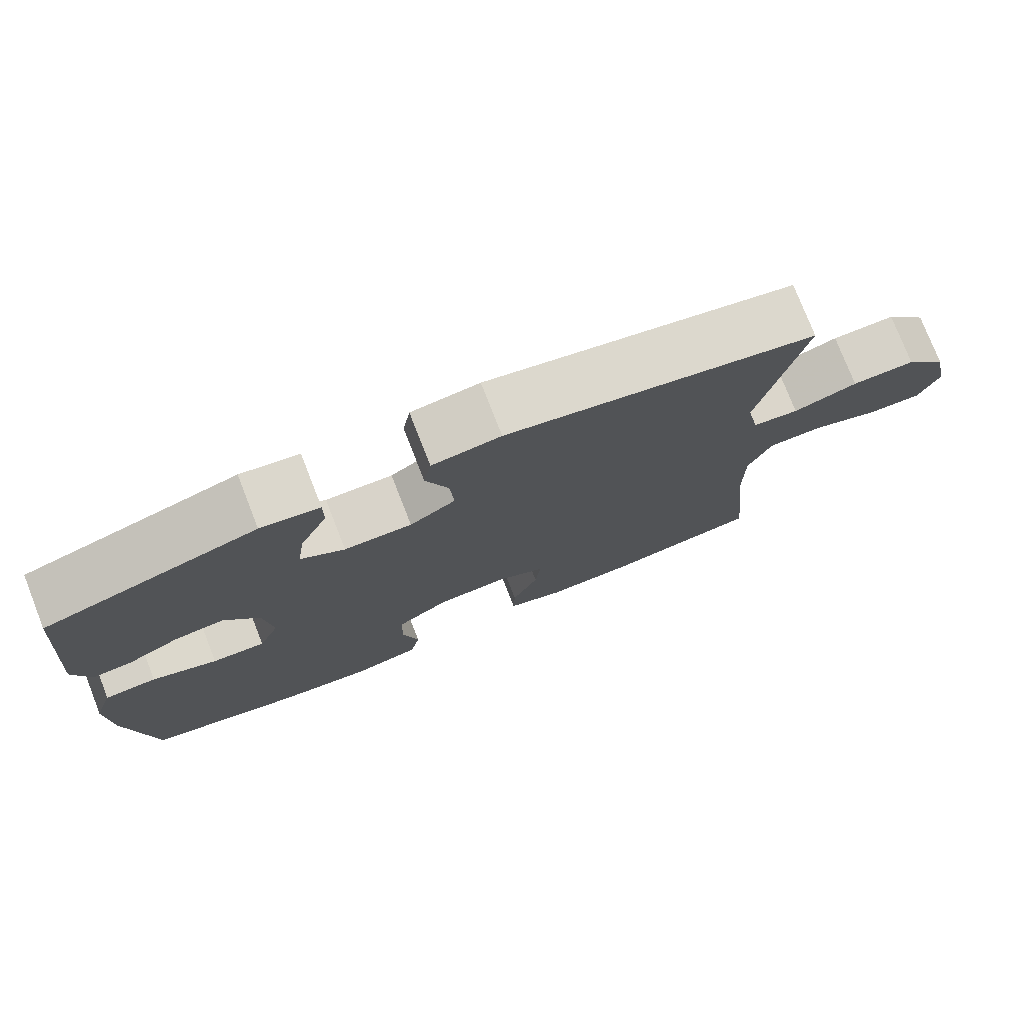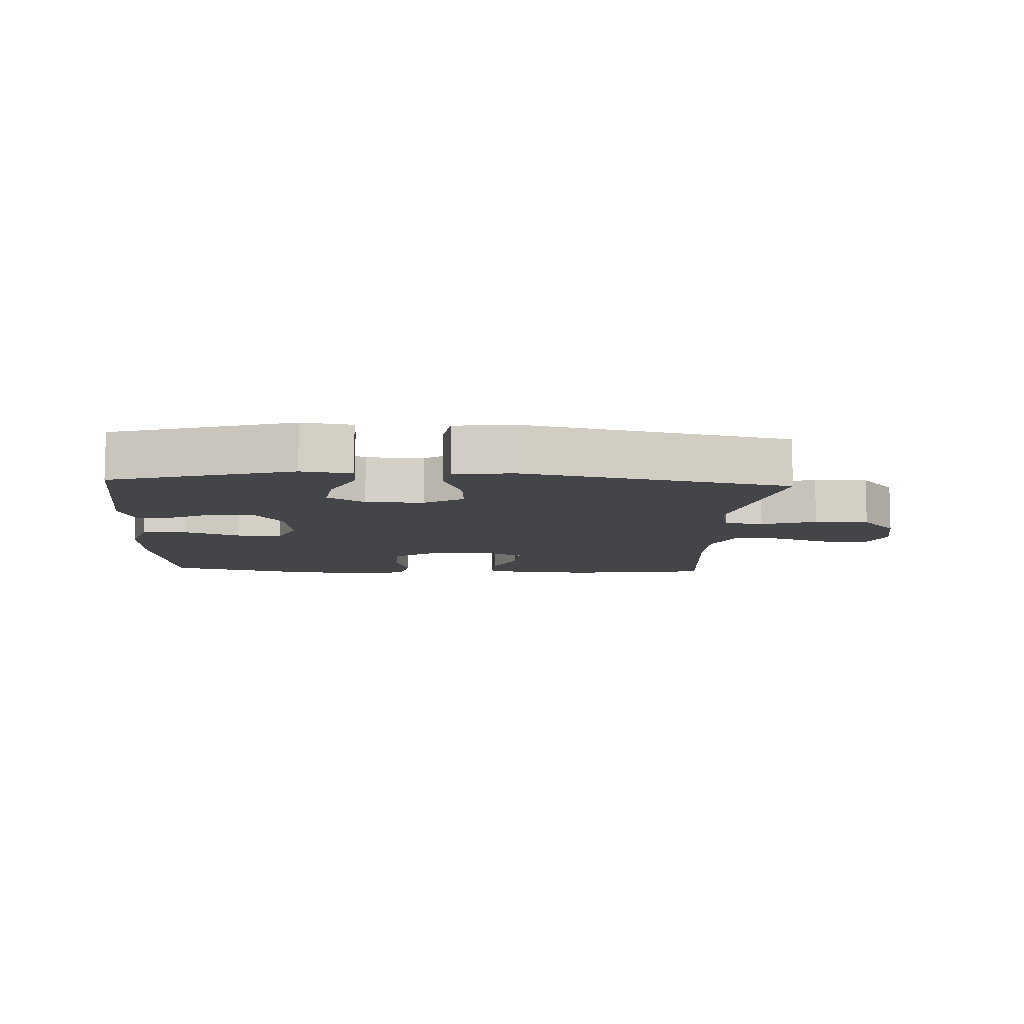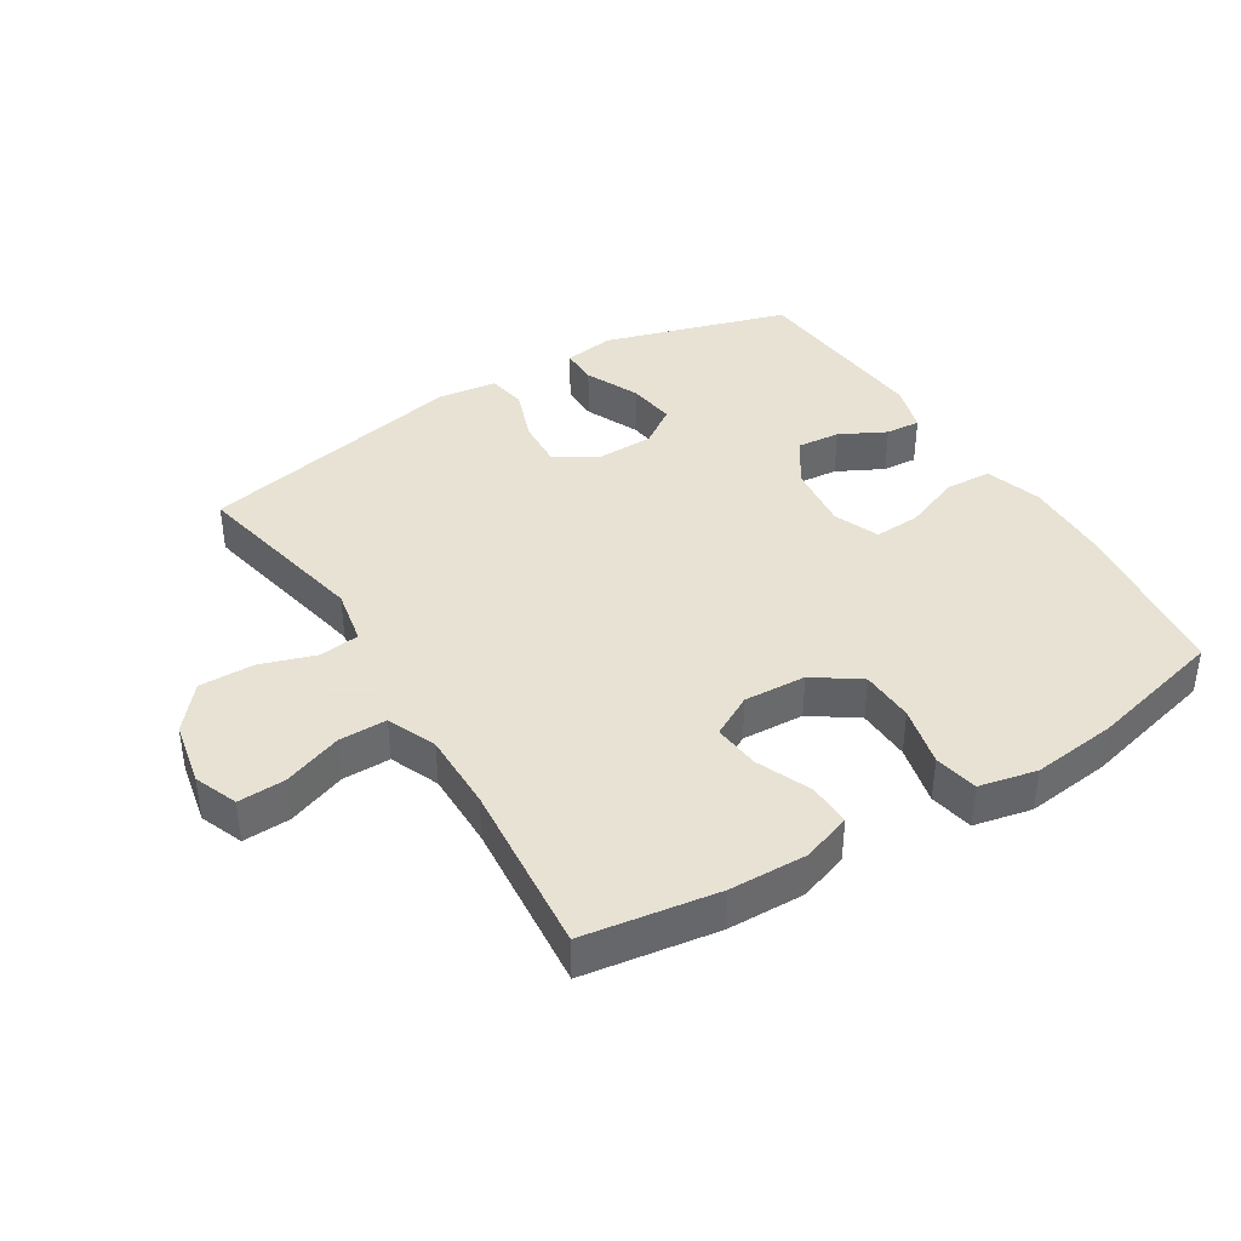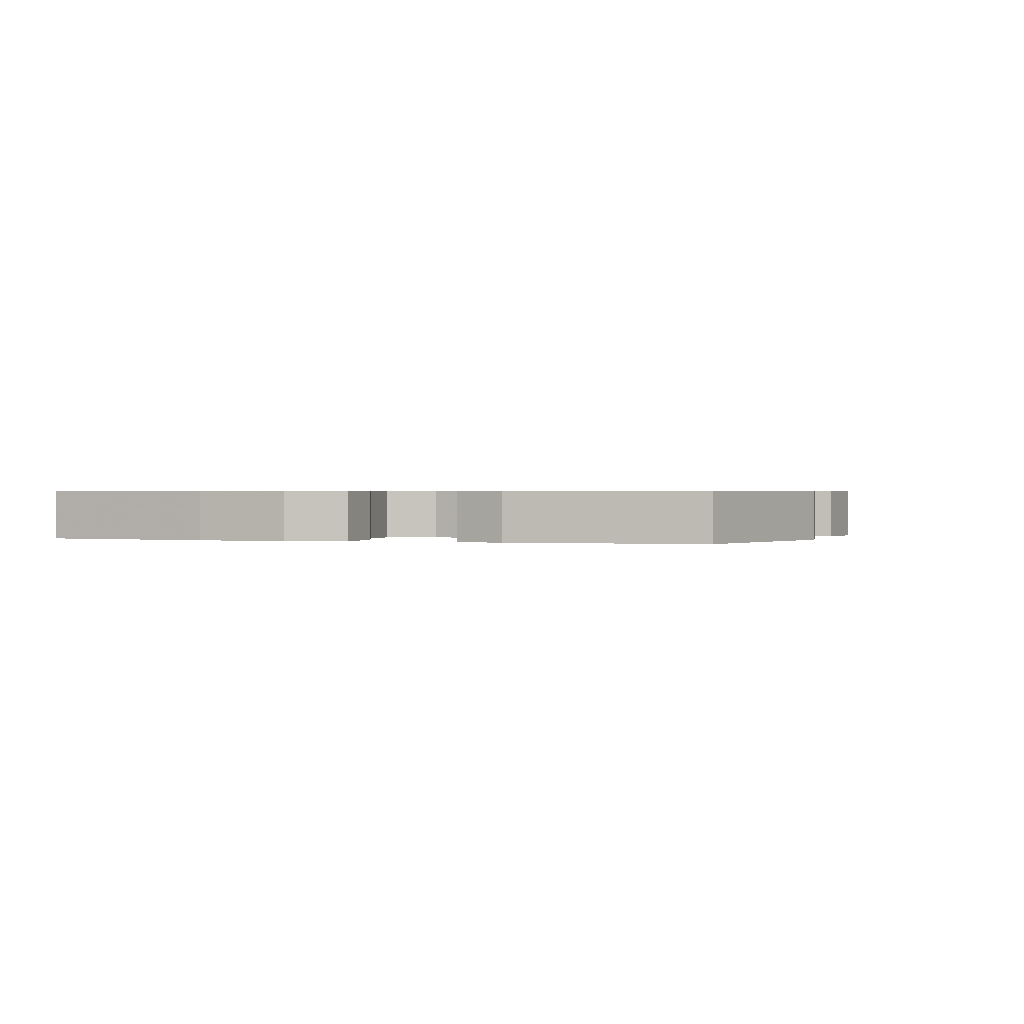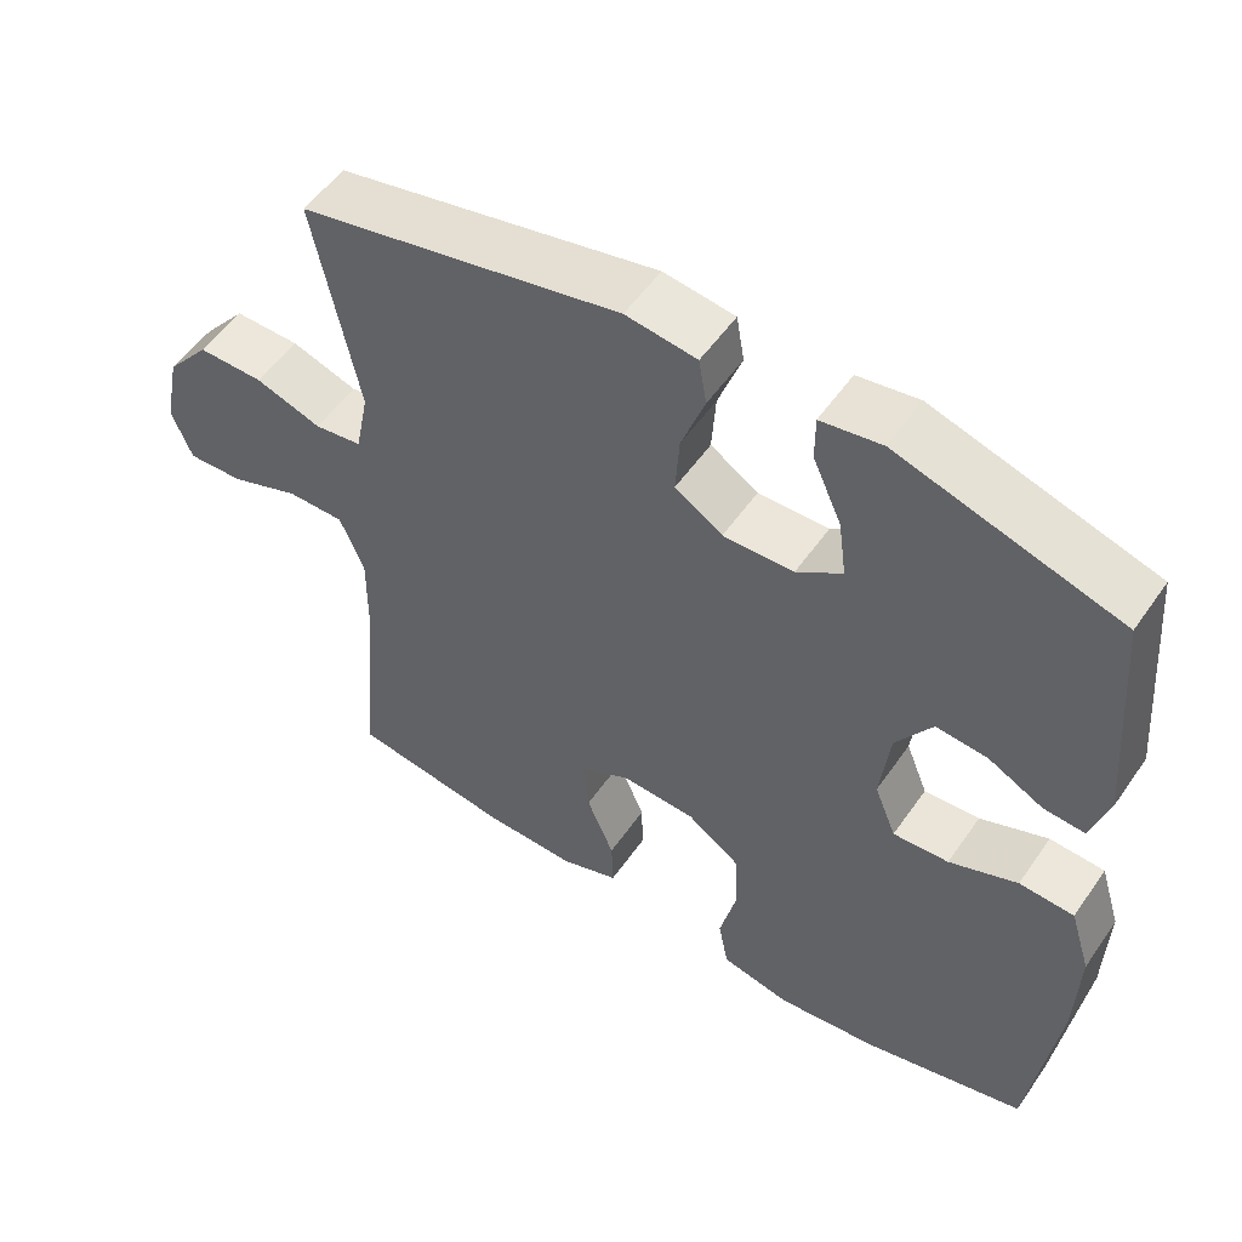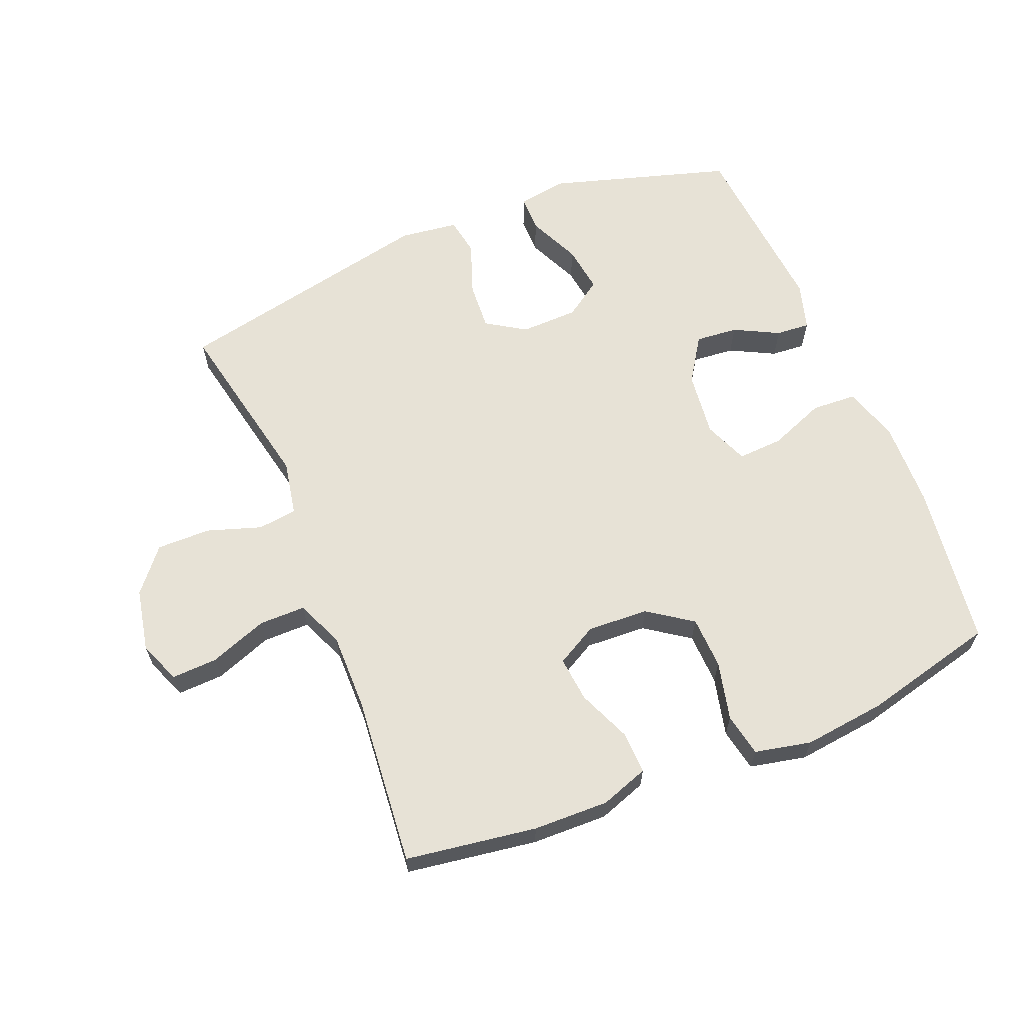
<metadata>
{"format":"obj","ext":"obj","renderer":"f3d","projection":"perspective","resolution":1024,"background":"white","views":[{"elev":76.9,"azim":-21.4,"up":"+Z"},{"elev":-8.9,"azim":-3.1,"up":"+Y"},{"elev":39.7,"azim":148.2,"up":"+Y"},{"elev":0.6,"azim":-71.3,"up":"+Y"},{"elev":53.6,"azim":-146.0,"up":"+Z"},{"elev":63.3,"azim":157.7,"up":"+Y"}]}
</metadata>
<code>
v -0.5 0.07 0.5
v -0.218 0.07 0.585
v -0.14 0.07 0.573
v -0.14 0.07 0.516
v -0.177 0.07 0.434
v -0.187 0.07 0.36
v -0.129 0.07 0.32
v -0.039 0.07 0.318
v 0.022 0.07 0.357
v 0.017 0.07 0.432
v -0.013 0.07 0.515
v -0.003 0.07 0.574
v 0.088 0.07 0.586
v 0.5 0.07 0.5
v 0.443 0.07 0.221
v 0.46 0.07 0.135
v 0.521 0.07 0.127
v 0.606 0.07 0.155
v 0.69 0.07 0.156
v 0.746 0.07 0.089
v 0.766 0.07 -0.009
v 0.74 0.07 -0.075
v 0.668 0.07 -0.072
v 0.578 0.07 -0.039
v 0.505 0.07 -0.039
v 0.474 0.07 -0.114
v 0.475 0.07 -0.233
v 0.5 0.07 -0.5
v 0.296 0.07 -0.531
v 0.178 0.07 -0.534
v 0.103 0.07 -0.508
v 0.105 0.07 -0.442
v 0.14 0.07 -0.359
v 0.147 0.07 -0.288
v 0.083 0.07 -0.253
v -0.012 0.07 -0.258
v -0.081 0.07 -0.306
v -0.084 0.07 -0.388
v -0.062 0.07 -0.48
v -0.075 0.07 -0.547
v -0.163 0.07 -0.566
v -0.292 0.07 -0.551
v -0.5 0.07 -0.5
v -0.534 0.07 -0.243
v -0.538 0.07 -0.109
v -0.511 0.07 -0.023
v -0.441 0.07 -0.019
v -0.354 0.07 -0.053
v -0.283 0.07 -0.057
v -0.255 0.07 0.012
v -0.267 0.07 0.114
v -0.313 0.07 0.184
v -0.379 0.07 0.178
v -0.449 0.07 0.142
v -0.502 0.07 0.138
v -0.524 0.07 0.212
v -0.5 0 0.5
v -0.218 0 0.585
v -0.14 0 0.573
v -0.14 0 0.516
v -0.177 0 0.434
v -0.187 0 0.36
v -0.129 0 0.32
v -0.039 0 0.318
v 0.022 0 0.357
v 0.017 0 0.432
v -0.013 0 0.515
v -0.003 0 0.574
v 0.088 0 0.586
v 0.5 0 0.5
v 0.443 0 0.221
v 0.46 0 0.135
v 0.521 0 0.127
v 0.606 0 0.155
v 0.69 0 0.156
v 0.746 0 0.089
v 0.766 0 -0.009
v 0.74 0 -0.075
v 0.668 0 -0.072
v 0.578 0 -0.039
v 0.505 0 -0.039
v 0.474 0 -0.114
v 0.475 0 -0.233
v 0.5 0 -0.5
v 0.296 0 -0.531
v 0.178 0 -0.534
v 0.103 0 -0.508
v 0.105 0 -0.442
v 0.14 0 -0.359
v 0.147 0 -0.288
v 0.083 0 -0.253
v -0.012 0 -0.258
v -0.081 0 -0.306
v -0.084 0 -0.388
v -0.062 0 -0.48
v -0.075 0 -0.547
v -0.163 0 -0.566
v -0.292 0 -0.551
v -0.5 0 -0.5
v -0.534 0 -0.243
v -0.538 0 -0.109
v -0.511 0 -0.023
v -0.441 0 -0.019
v -0.354 0 -0.053
v -0.283 0 -0.057
v -0.255 0 0.012
v -0.267 0 0.114
v -0.313 0 0.184
v -0.379 0 0.178
v -0.449 0 0.142
v -0.502 0 0.138
v -0.524 0 0.212
f 53 54 55 56
f 52 53 56 1
f 51 52 1 2
f 50 51 2
f 45 46 47 48
f 45 48 49
f 44 45 49
f 43 44 49
f 42 43 49
f 41 42 49 50
f 38 39 40 41
f 37 38 41 50
f 30 31 32 33
f 30 33 34
f 27 28 29 30
f 26 27 30 34
f 25 26 34 35
f 21 22 23 24
f 21 24 25
f 20 21 25
f 17 18 19 20
f 16 17 20 25
f 12 13 14 15
f 10 11 12 15
f 9 10 15 16
f 8 9 16 25
f 2 3 4 5
f 2 5 6
f 50 2 6
f 36 37 50 6
f 35 36 6 7
f 7 8 25 35
f 112 111 110 109
f 57 112 109 108
f 58 57 108 107
f 58 107 106
f 104 103 102 101
f 105 104 101
f 105 101 100
f 105 100 99
f 105 99 98
f 106 105 98 97
f 97 96 95 94
f 106 97 94 93
f 89 88 87 86
f 90 89 86
f 86 85 84 83
f 90 86 83 82
f 91 90 82 81
f 80 79 78 77
f 81 80 77
f 81 77 76
f 76 75 74 73
f 81 76 73 72
f 71 70 69 68
f 71 68 67 66
f 72 71 66 65
f 81 72 65 64
f 61 60 59 58
f 62 61 58
f 62 58 106
f 62 106 93 92
f 63 62 92 91
f 91 81 64 63
f 1 57 58 2
f 2 58 59 3
f 3 59 60 4
f 4 60 61 5
f 5 61 62 6
f 6 62 63 7
f 7 63 64 8
f 8 64 65 9
f 9 65 66 10
f 10 66 67 11
f 11 67 68 12
f 12 68 69 13
f 13 69 70 14
f 14 70 71 15
f 15 71 72 16
f 16 72 73 17
f 17 73 74 18
f 18 74 75 19
f 19 75 76 20
f 20 76 77 21
f 21 77 78 22
f 22 78 79 23
f 23 79 80 24
f 24 80 81 25
f 25 81 82 26
f 26 82 83 27
f 27 83 84 28
f 28 84 85 29
f 29 85 86 30
f 30 86 87 31
f 31 87 88 32
f 32 88 89 33
f 33 89 90 34
f 34 90 91 35
f 35 91 92 36
f 36 92 93 37
f 37 93 94 38
f 38 94 95 39
f 39 95 96 40
f 40 96 97 41
f 41 97 98 42
f 42 98 99 43
f 43 99 100 44
f 44 100 101 45
f 45 101 102 46
f 46 102 103 47
f 47 103 104 48
f 48 104 105 49
f 49 105 106 50
f 50 106 107 51
f 51 107 108 52
f 52 108 109 53
f 53 109 110 54
f 54 110 111 55
f 55 111 112 56
f 56 112 57 1

</code>
